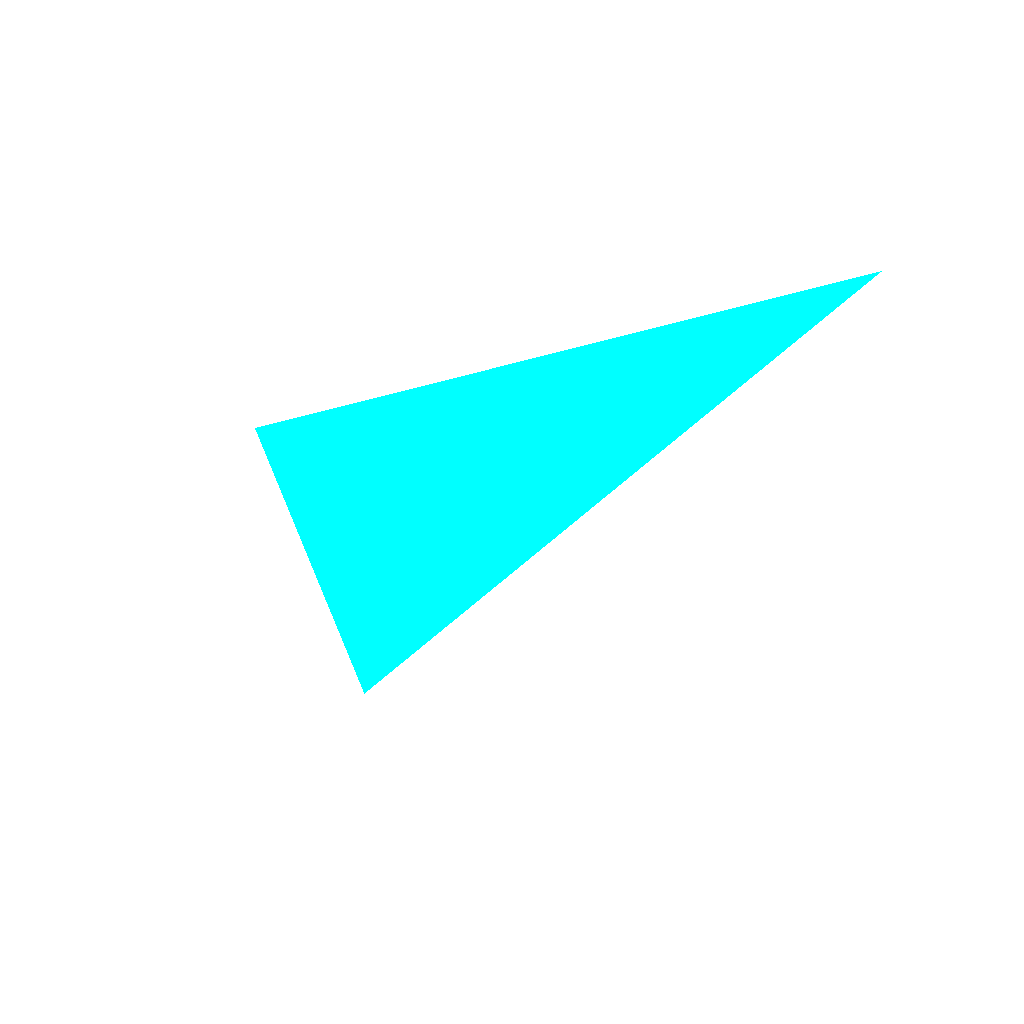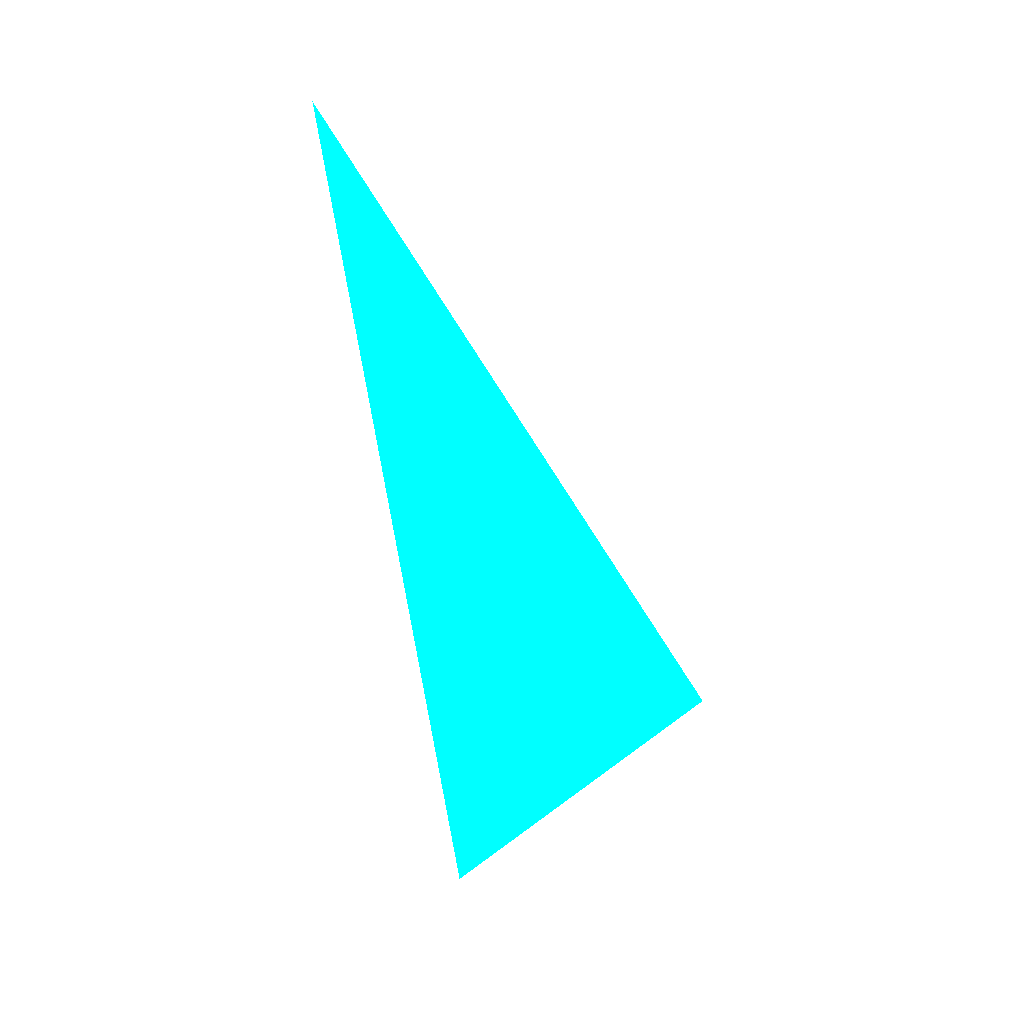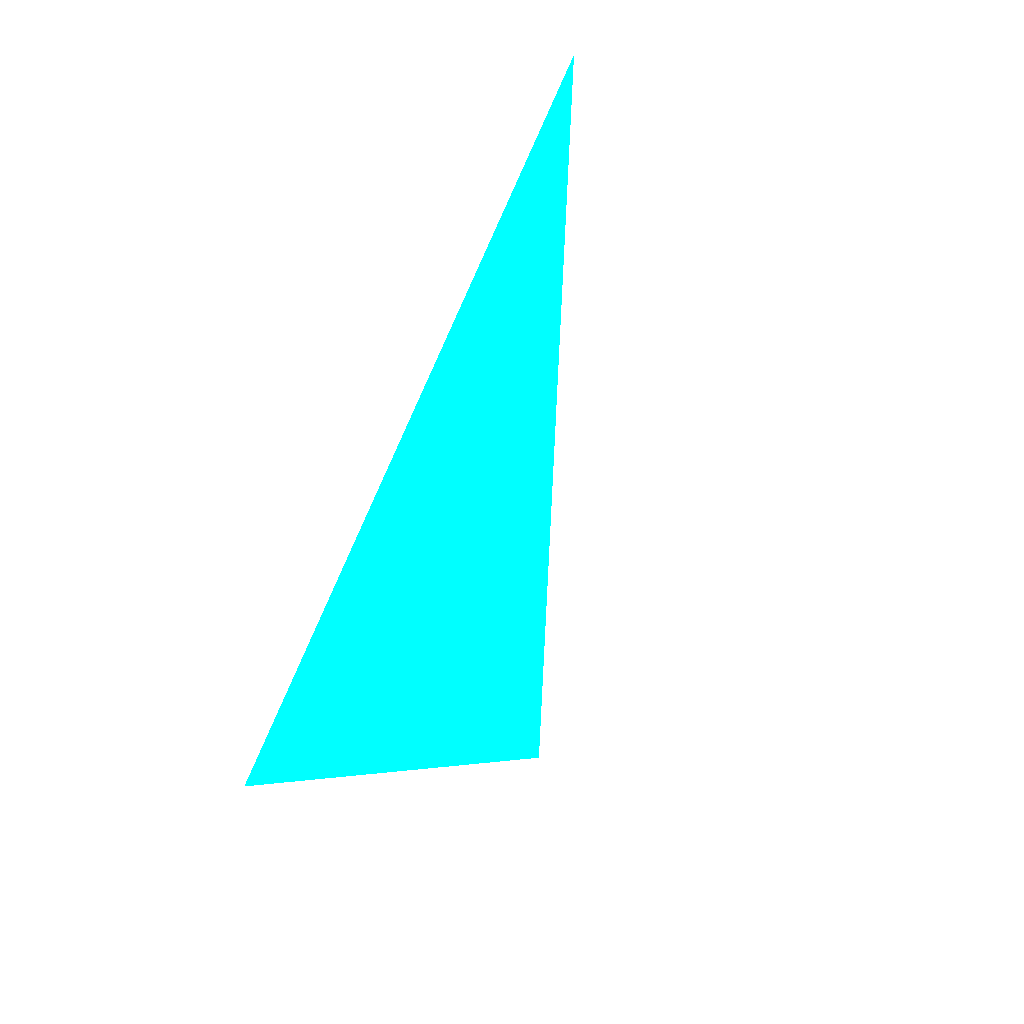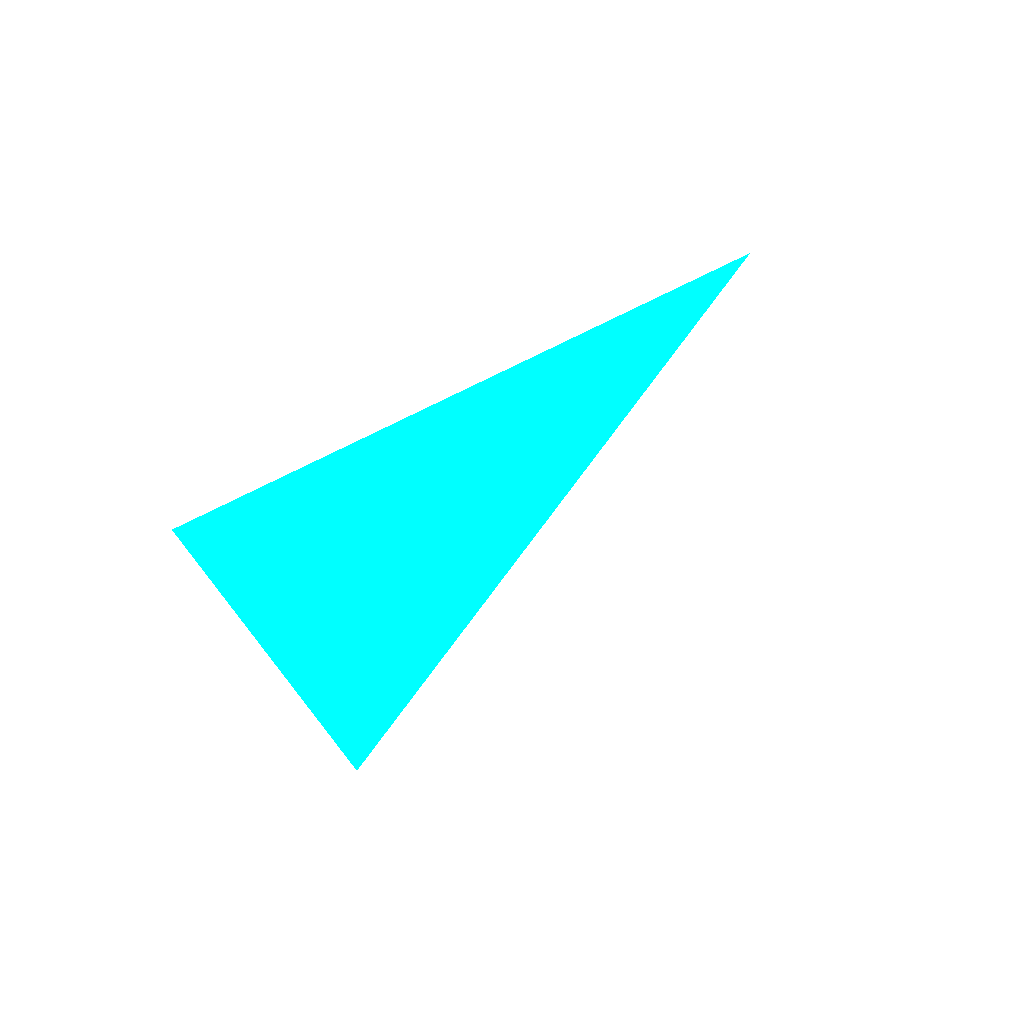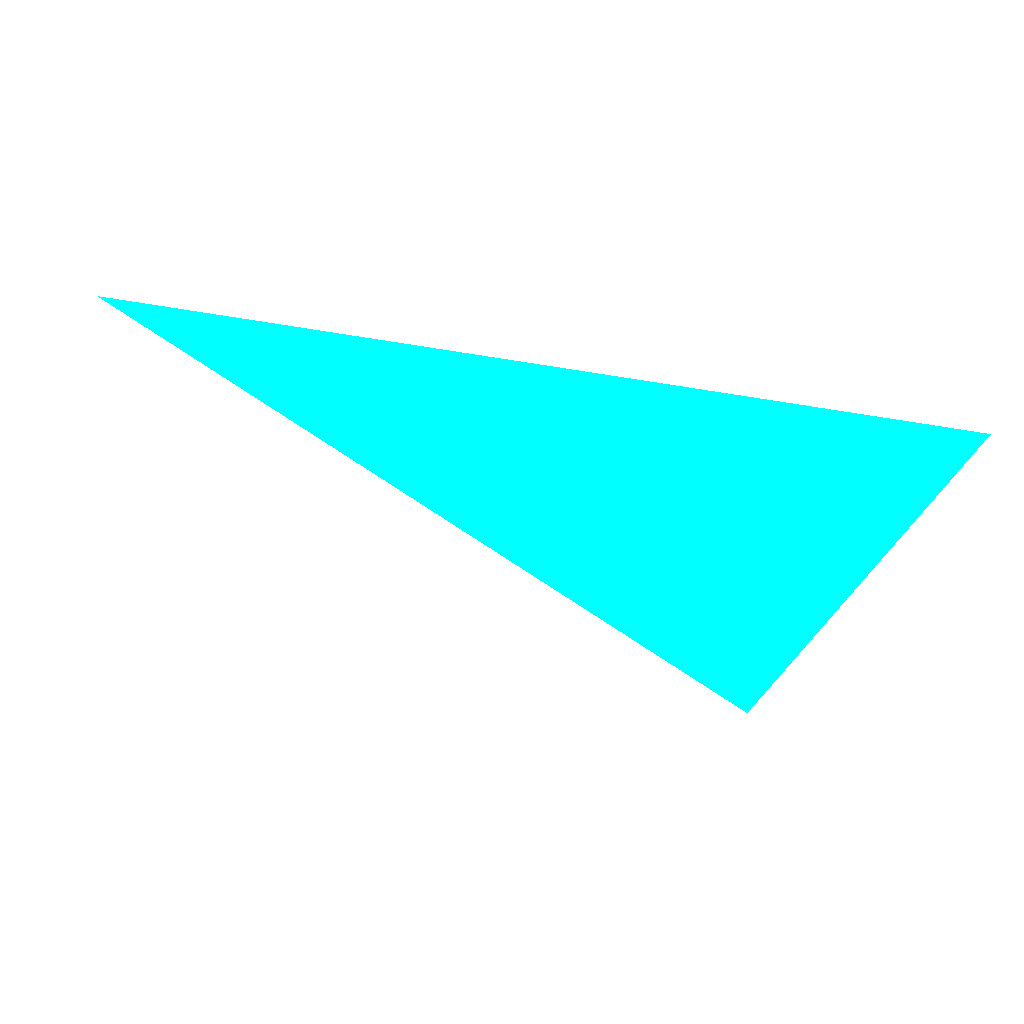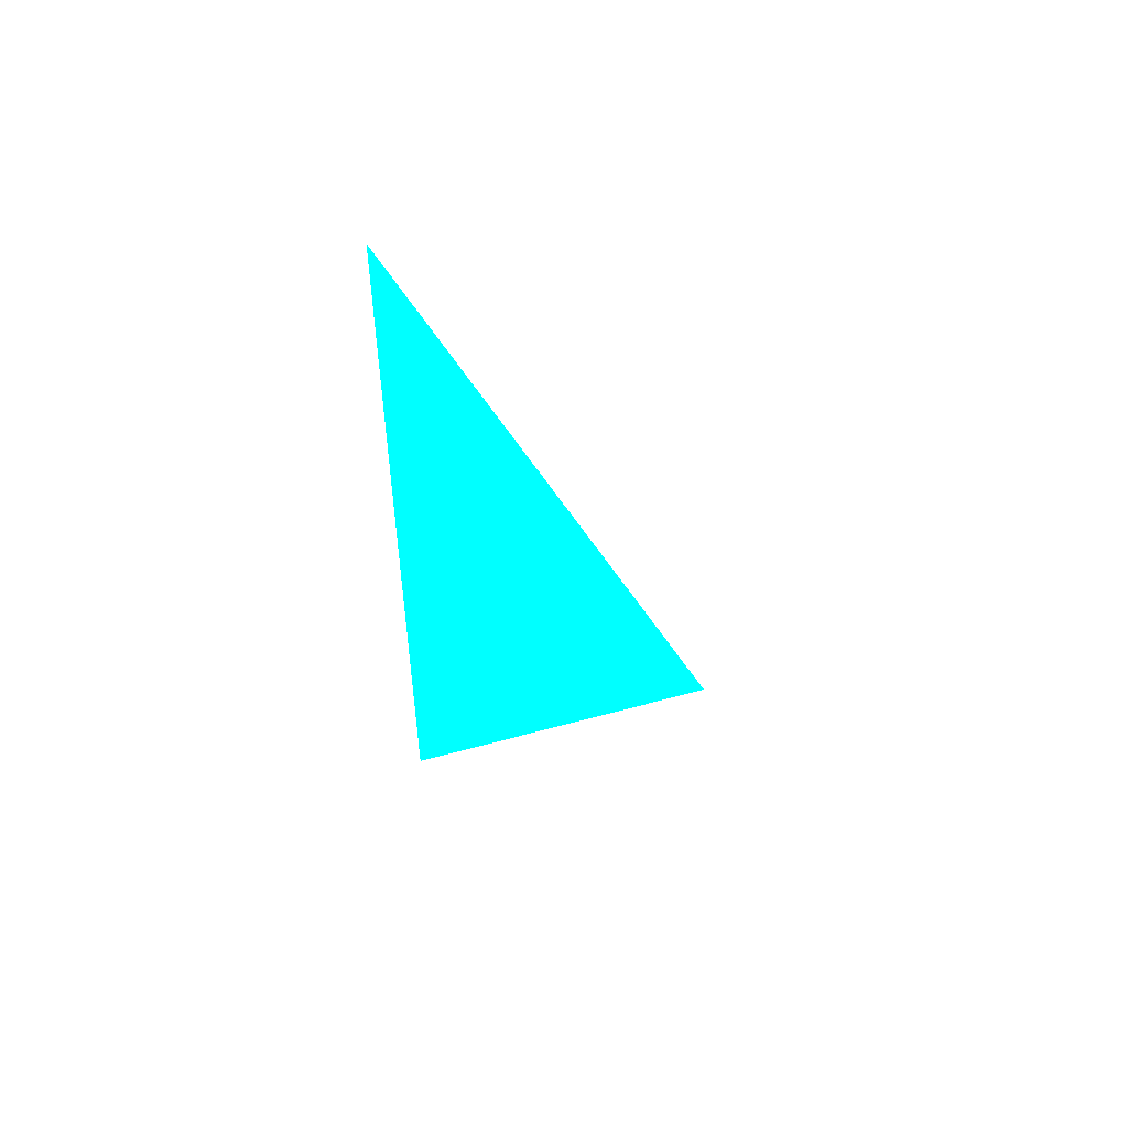
<metadata>
{"format":"obj","ext":"obj","renderer":"f3d","projection":"perspective","resolution":1024,"background":"white","views":[{"elev":-1.9,"azim":-131.3,"up":"+Y"},{"elev":-70.6,"azim":-86.0,"up":"+Z"},{"elev":-70.6,"azim":-120.6,"up":"+Z"},{"elev":18.7,"azim":126.3,"up":"+Y"},{"elev":15.6,"azim":19.2,"up":"+Y"},{"elev":-32.3,"azim":-96.2,"up":"+Z"}]}
</metadata>
<code>
o geometry_0
v 6.125e+05 5.855e+06 648 0 1 1
v 6.125e+05 5.855e+06 648 0 1 1
v 6.125e+05 5.855e+06 648 0 1 1
v 6.125e+05 5.855e+06 648 0 1 1
v 6.125e+05 5.855e+06 648 0 1 1
f 1 2 4
f 1 3 2
f 1 5 3
f 2 5 4
f 1 4 5
f 2 3 5

</code>
